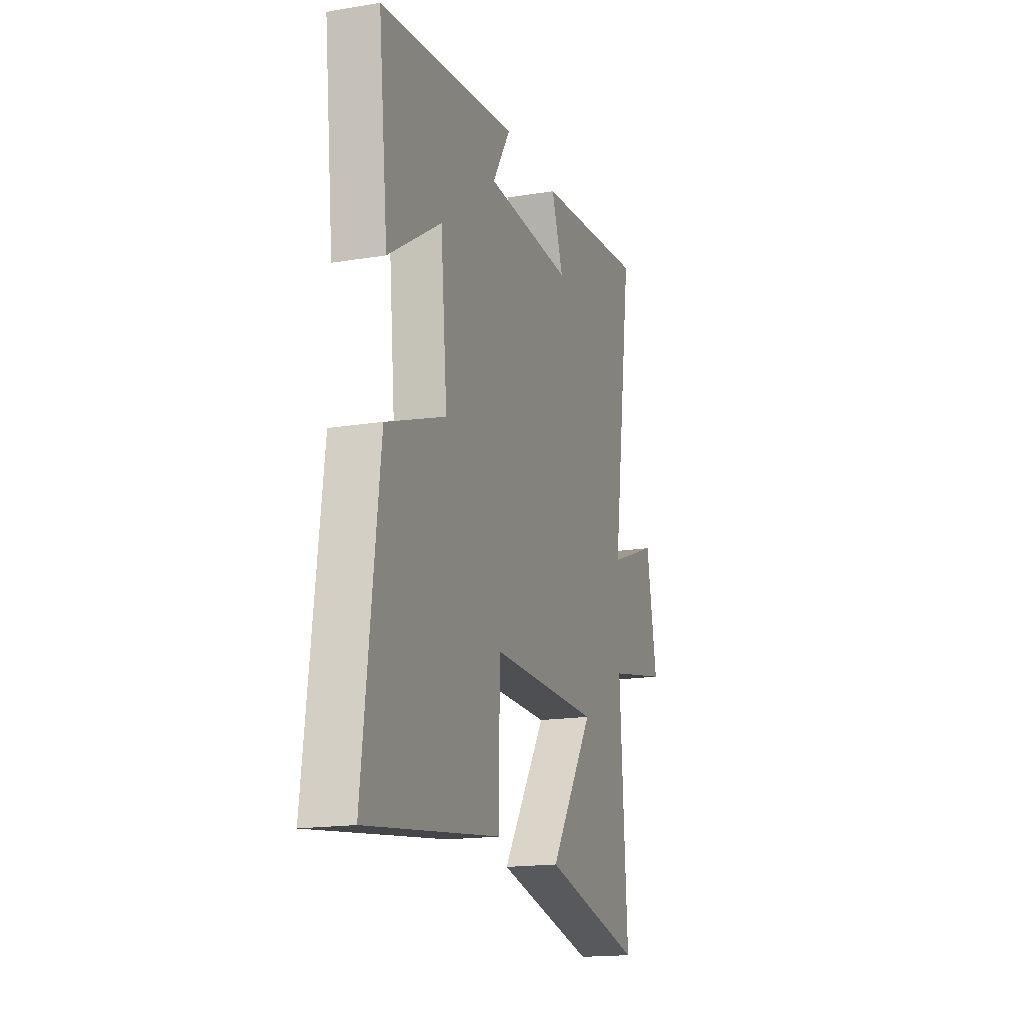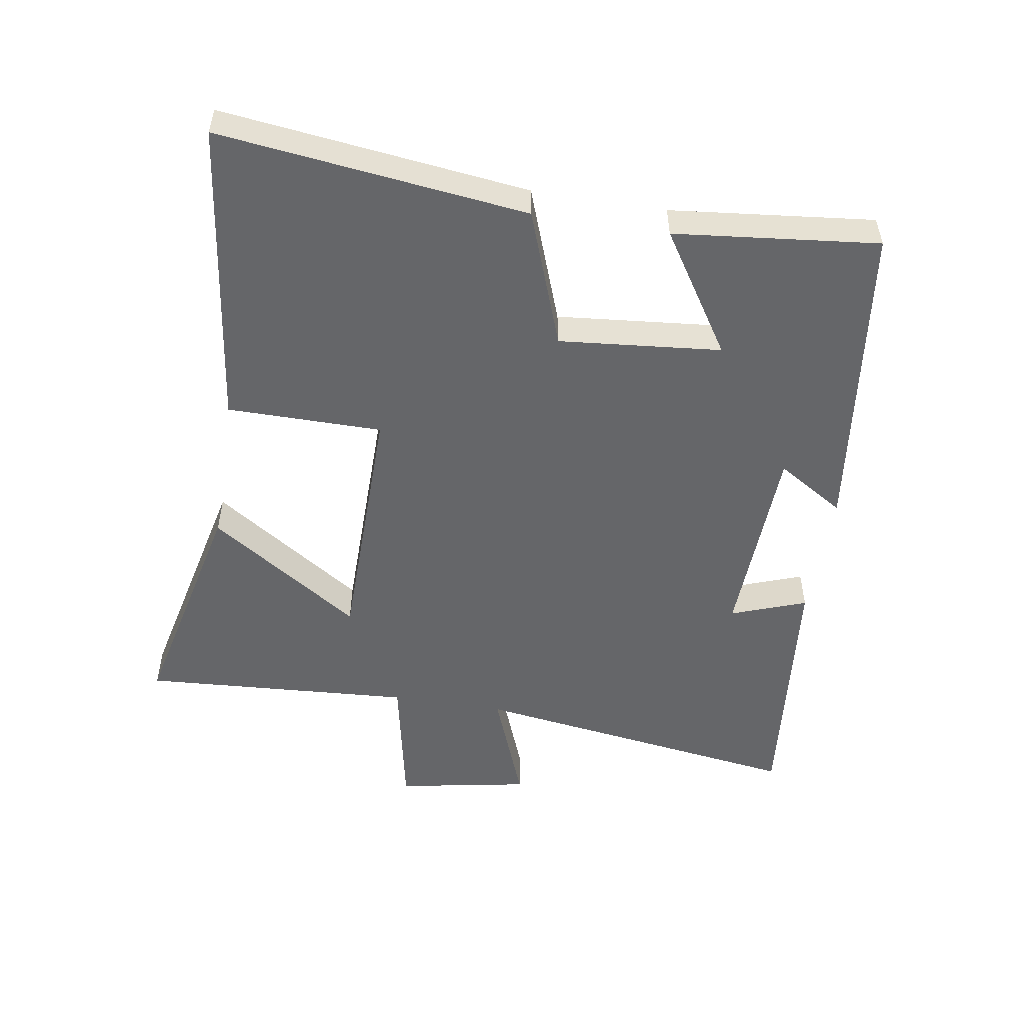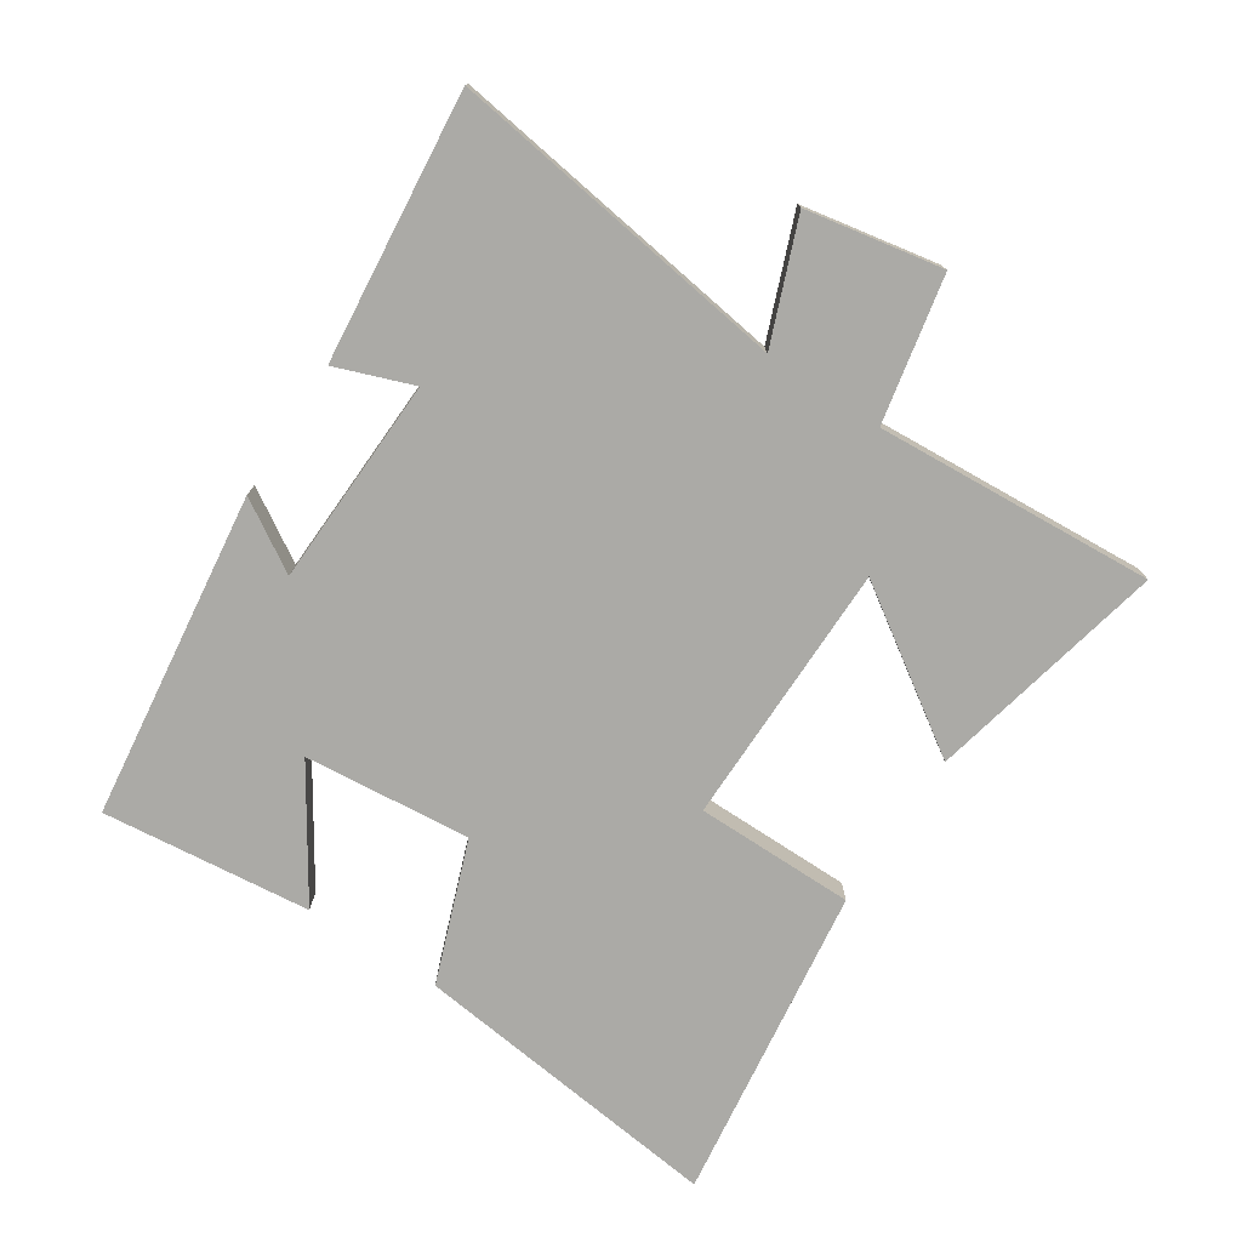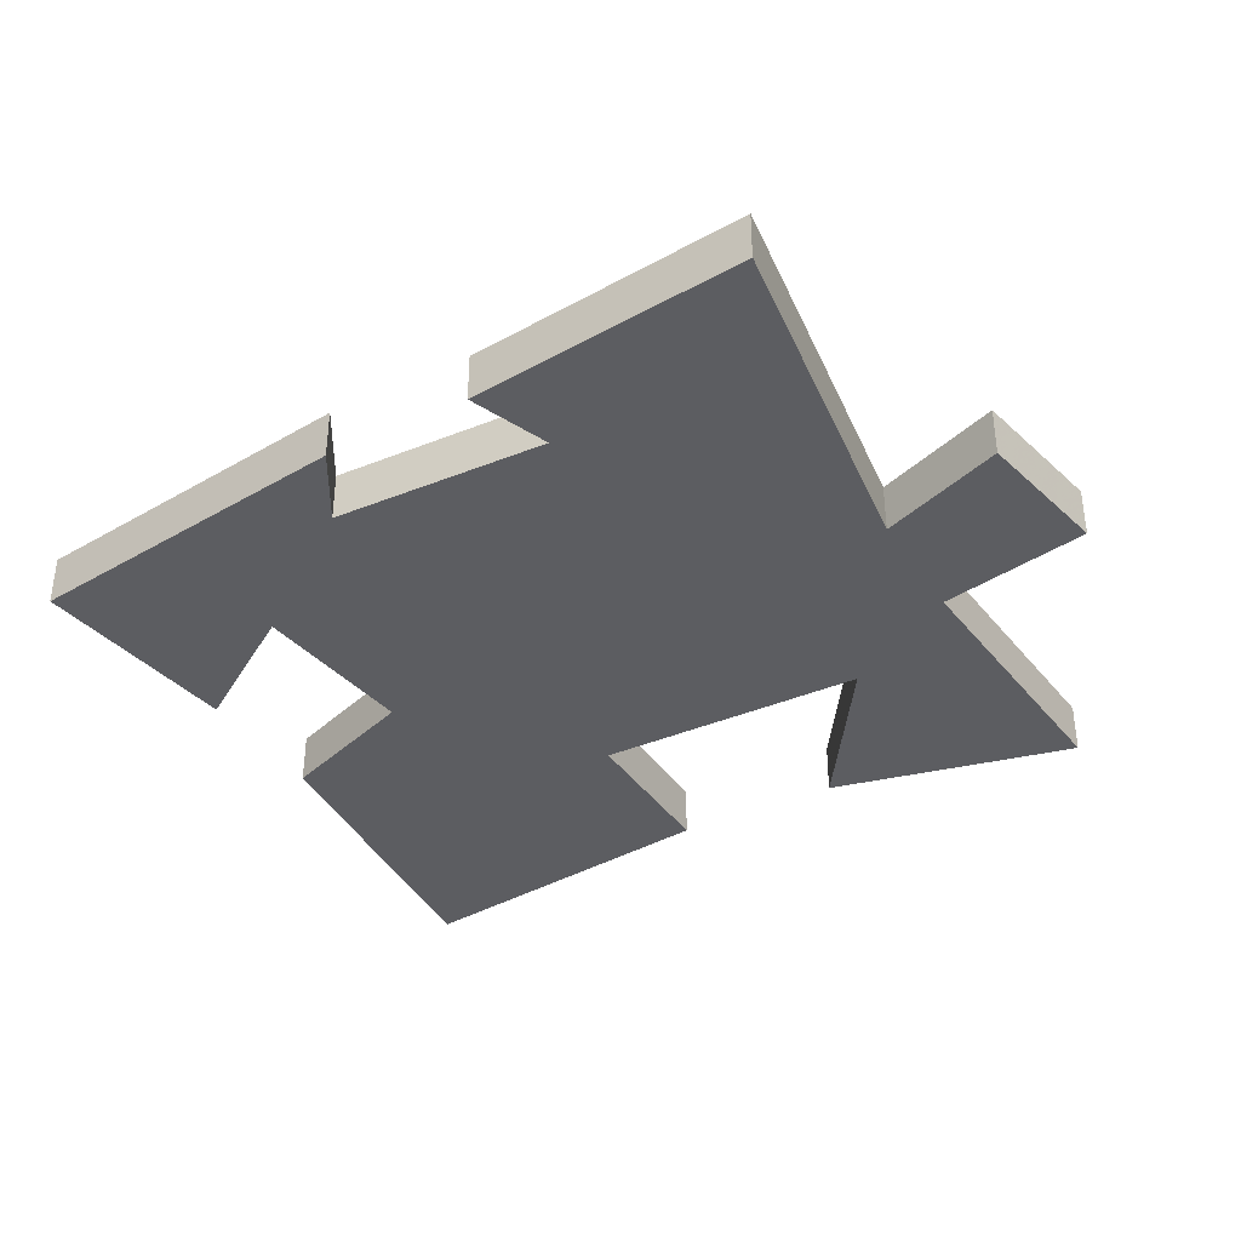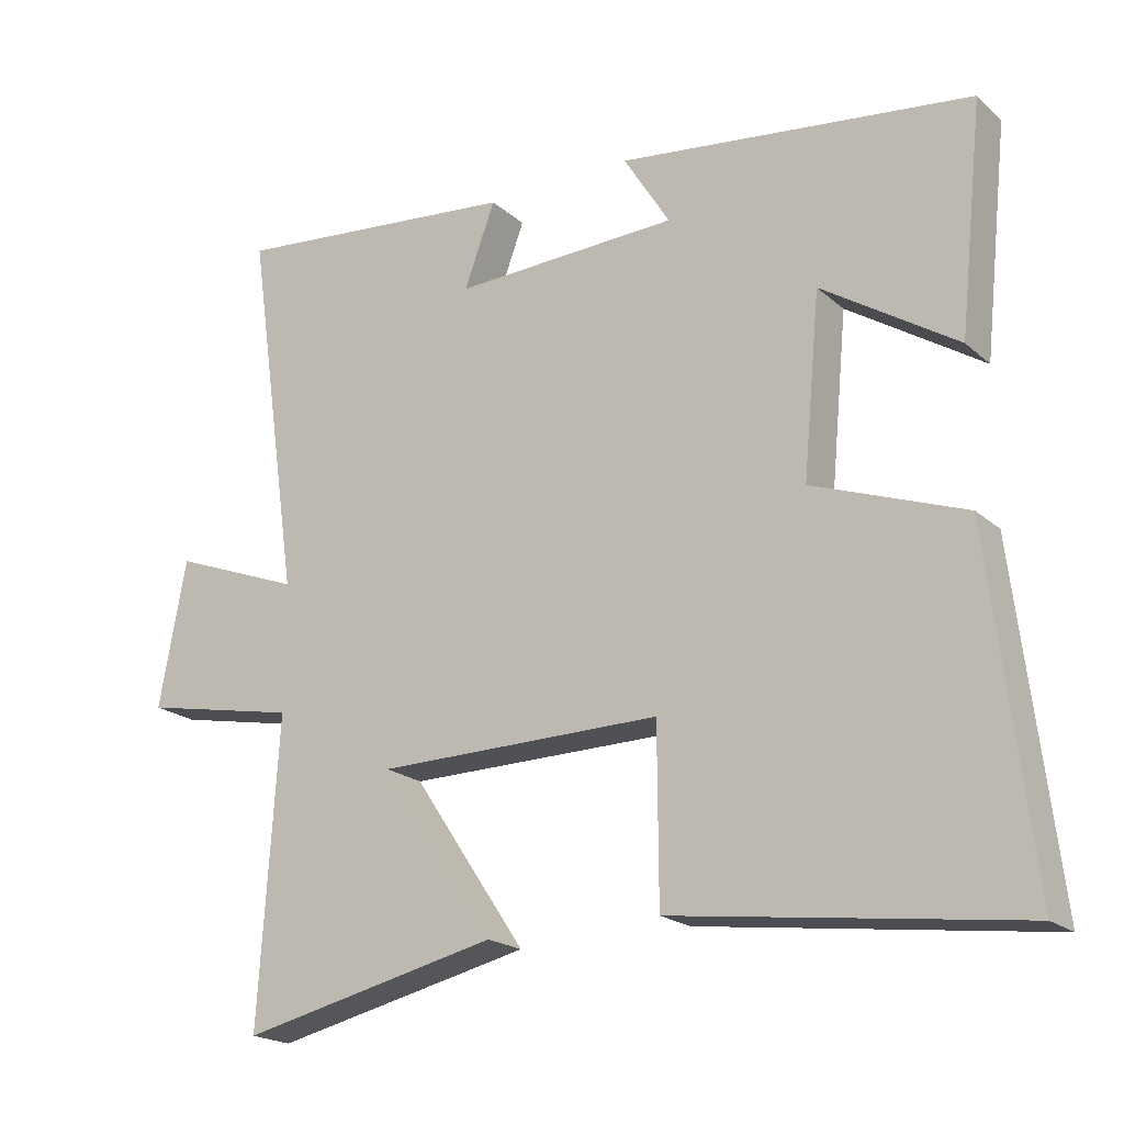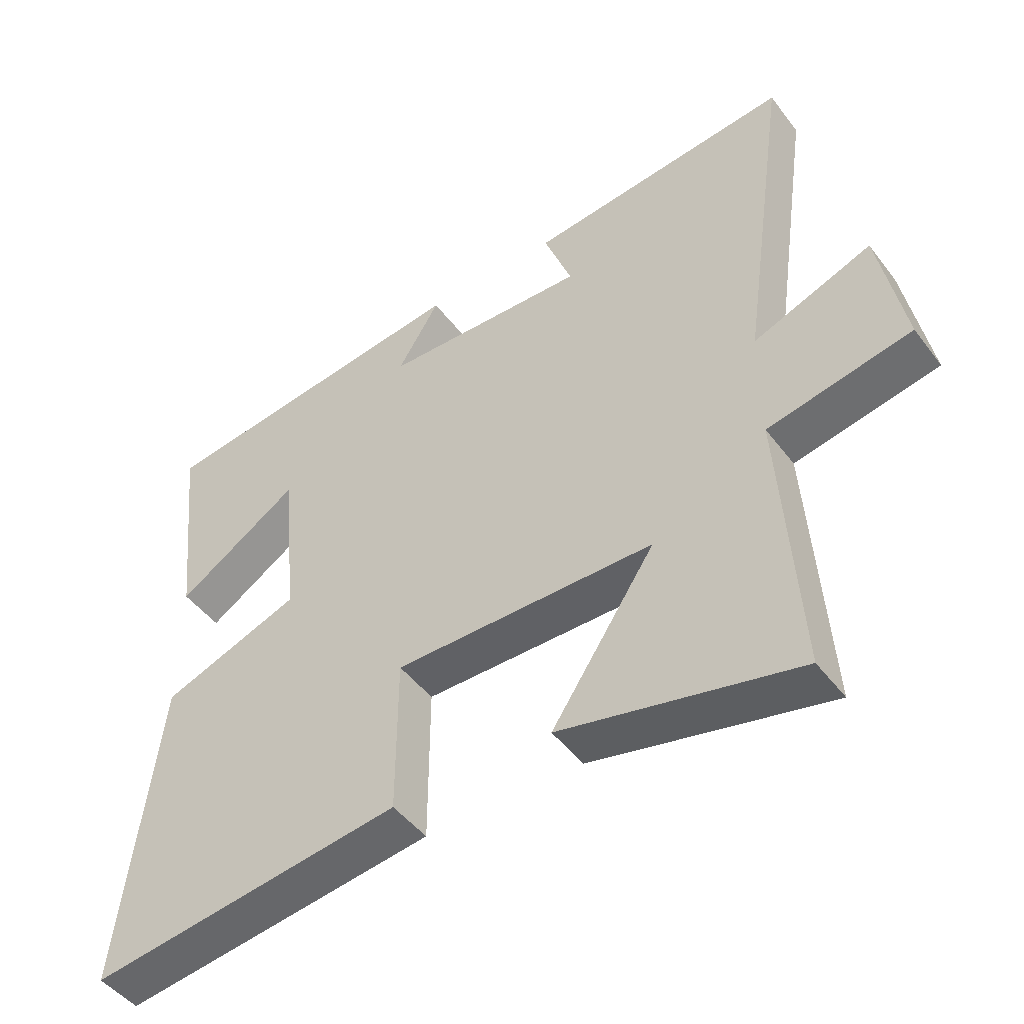
<metadata>
{"format":"obj","ext":"obj","renderer":"f3d","projection":"perspective","resolution":1024,"background":"white","views":[{"elev":-17.2,"azim":-71.8,"up":"+Z"},{"elev":-51.9,"azim":-99.2,"up":"+Y"},{"elev":-75.8,"azim":56.9,"up":"+Y"},{"elev":-36.4,"azim":29.9,"up":"+Y"},{"elev":-20.1,"azim":-146.7,"up":"+Z"},{"elev":-47.3,"azim":35.2,"up":"+Z"}]}
</metadata>
<code>
v -0.557 0.07 -0.563
v -0.5 0.07 -0.086
v -0.287 0.07 -0.008
v -0.311 0.07 0.244
v -0.5 0.07 0.122
v -0.534 0.07 0.438
v -0.039 0.07 0.5
v -0.104 0.07 0.395
v 0.212 0.07 0.383
v 0.169 0.07 0.5
v 0.575 0.07 0.541
v 0.5 0.07 0.021
v 0.682 0.07 0.091
v 0.72 0.07 -0.115
v 0.5 0.07 -0.159
v 0.527 0.07 -0.582
v 0.165 0.07 -0.5
v 0.324 0.07 -0.263
v -0.076 0.07 -0.259
v -0.077 0.07 -0.5
v -0.557 0 -0.563
v -0.5 0 -0.086
v -0.287 0 -0.008
v -0.311 0 0.244
v -0.5 0 0.122
v -0.534 0 0.438
v -0.039 0 0.5
v -0.104 0 0.395
v 0.212 0 0.383
v 0.169 0 0.5
v 0.575 0 0.541
v 0.5 0 0.021
v 0.682 0 0.091
v 0.72 0 -0.115
v 0.5 0 -0.159
v 0.527 0 -0.582
v 0.165 0 -0.5
v 0.324 0 -0.263
v -0.076 0 -0.259
v -0.077 0 -0.5
f 19 20 1 2
f 18 19 2 3
f 15 16 17 18
f 15 18 3 4
f 12 13 14 15
f 12 15 4
f 9 10 11 12
f 8 9 12 4
f 6 7 8
f 4 5 6 8
f 22 21 40 39
f 23 22 39 38
f 38 37 36 35
f 24 23 38 35
f 35 34 33 32
f 24 35 32
f 32 31 30 29
f 24 32 29 28
f 28 27 26
f 28 26 25 24
f 1 21 22 2
f 2 22 23 3
f 3 23 24 4
f 4 24 25 5
f 5 25 26 6
f 6 26 27 7
f 7 27 28 8
f 8 28 29 9
f 9 29 30 10
f 10 30 31 11
f 11 31 32 12
f 12 32 33 13
f 13 33 34 14
f 14 34 35 15
f 15 35 36 16
f 16 36 37 17
f 17 37 38 18
f 18 38 39 19
f 19 39 40 20
f 20 40 21 1

</code>
